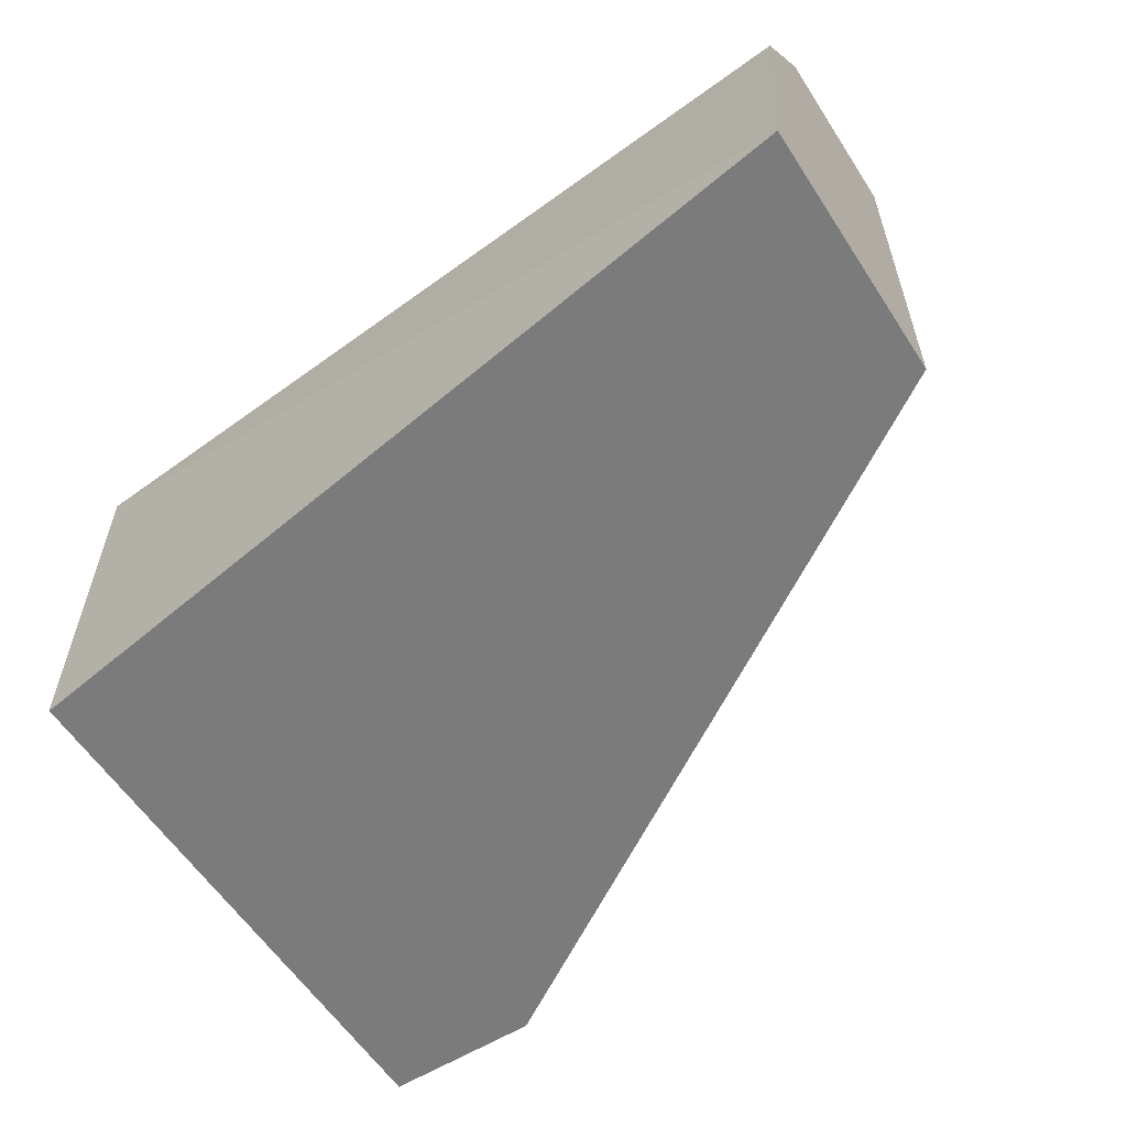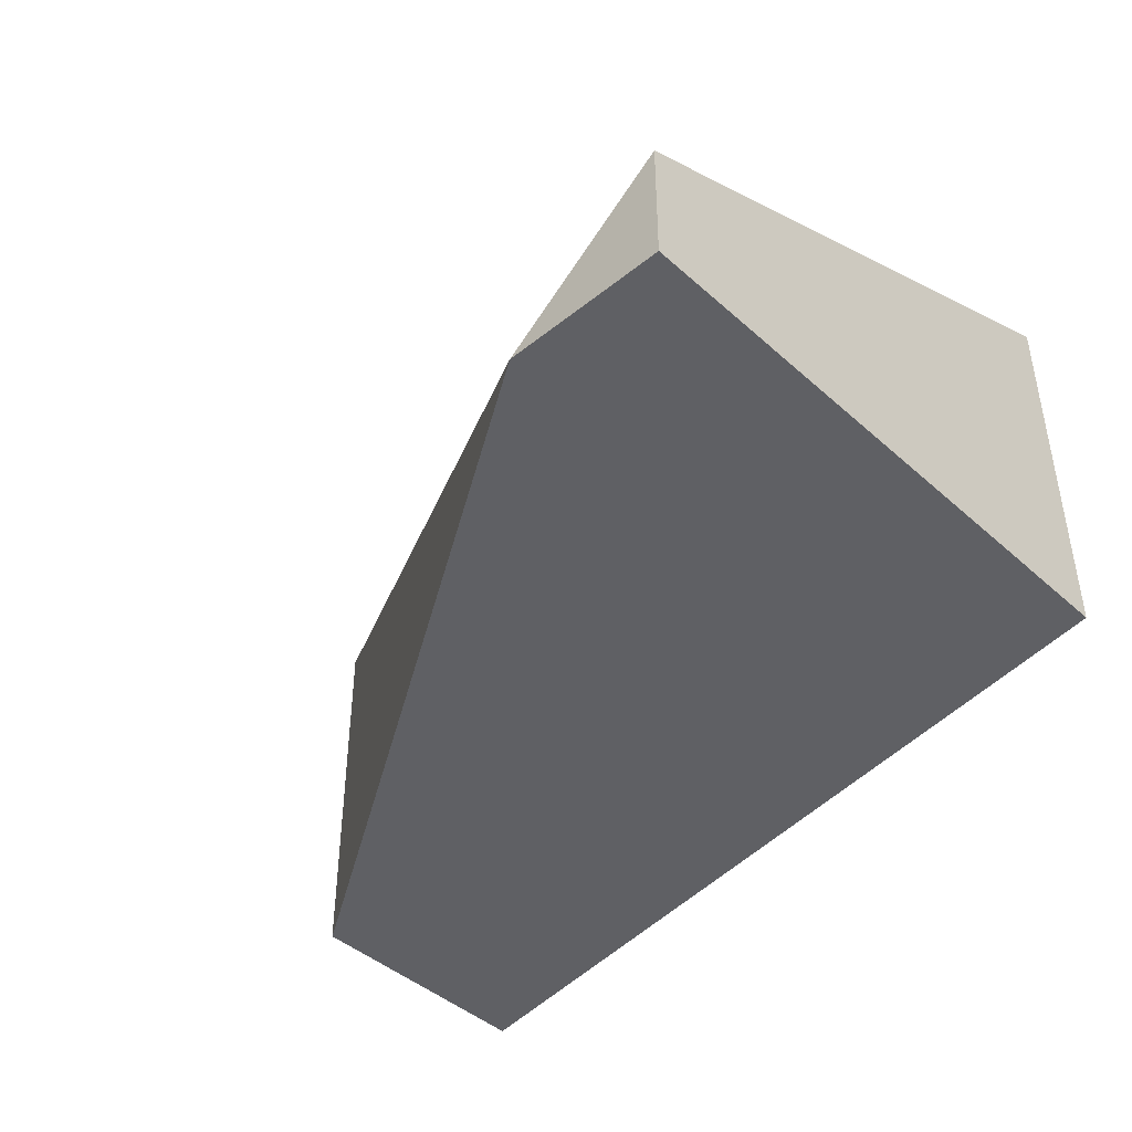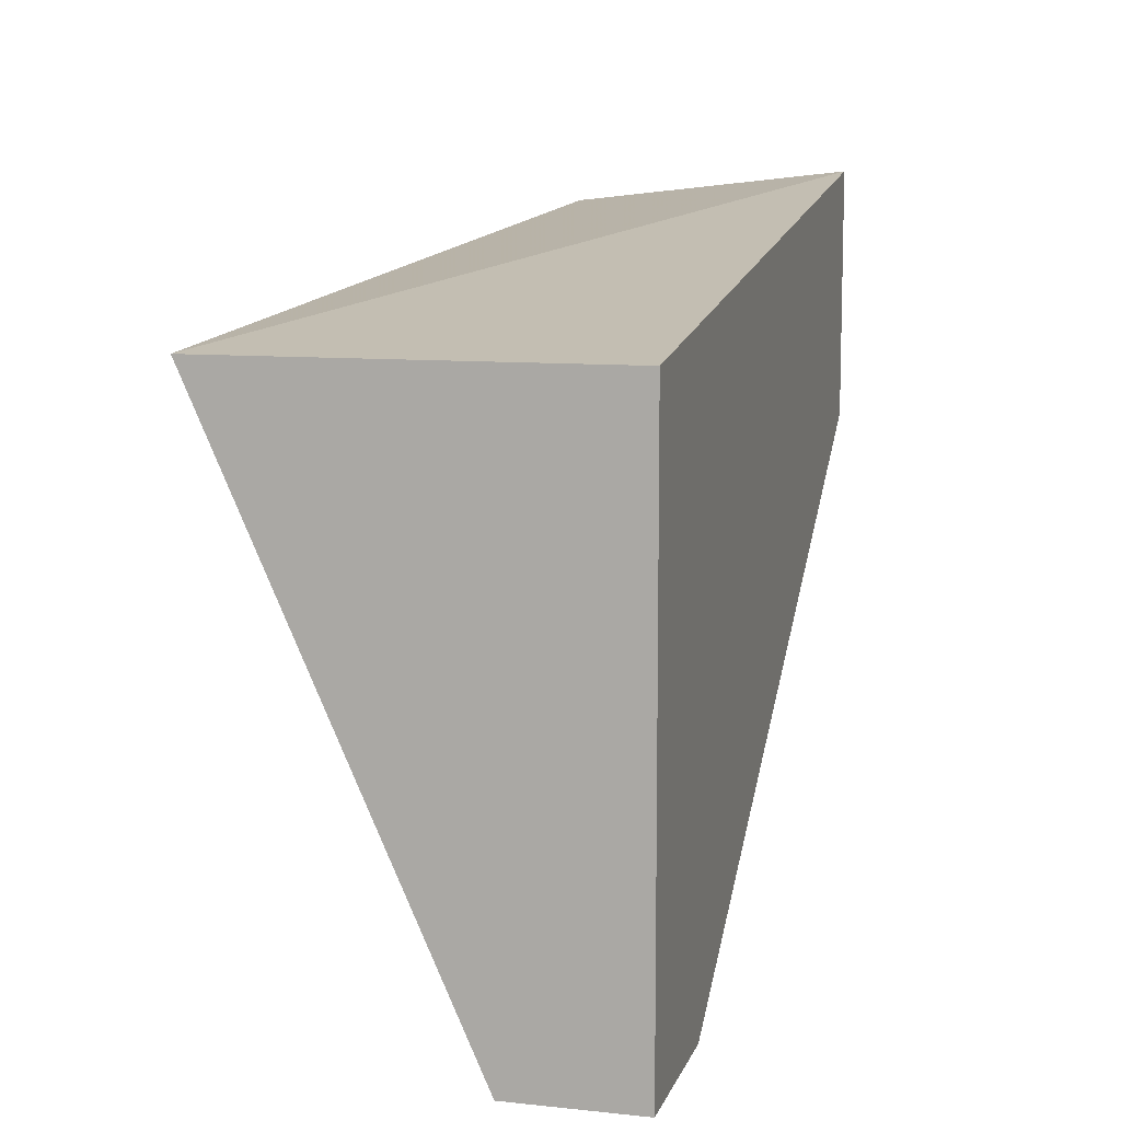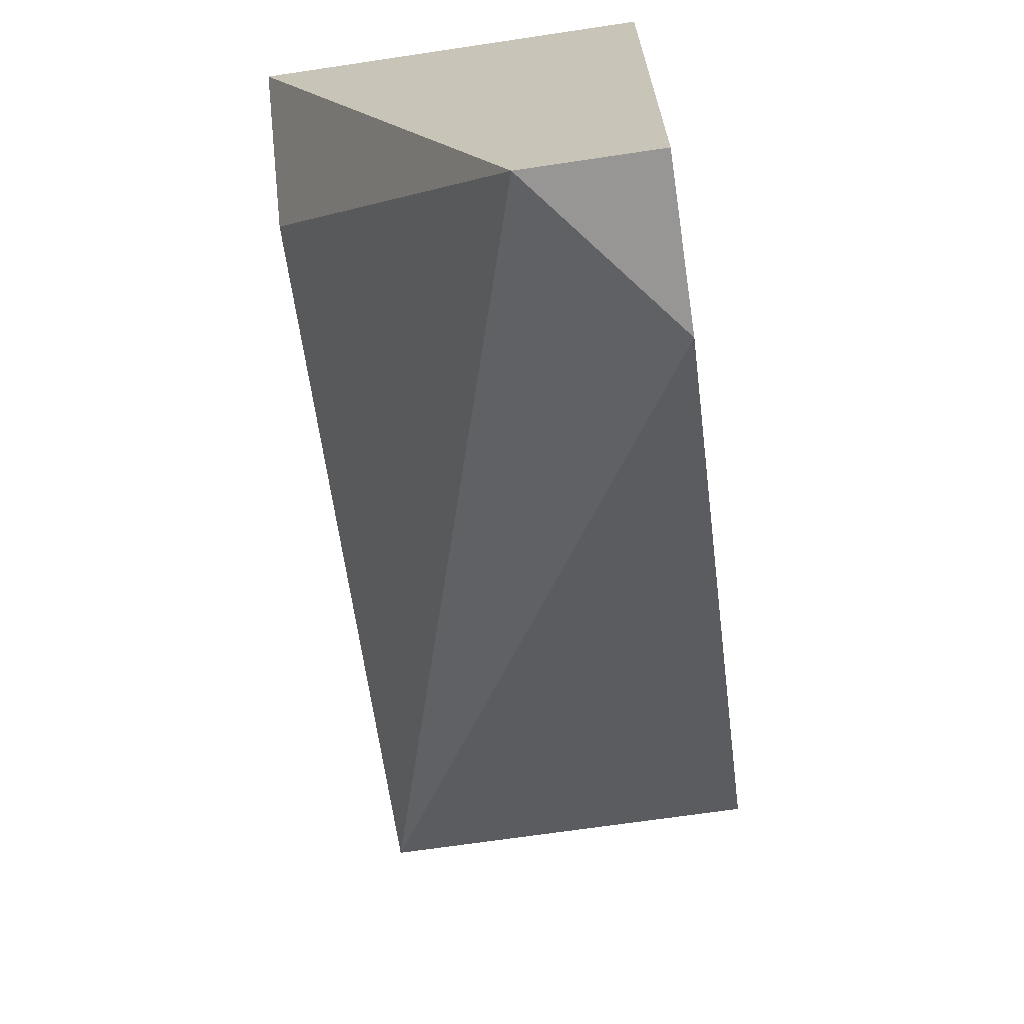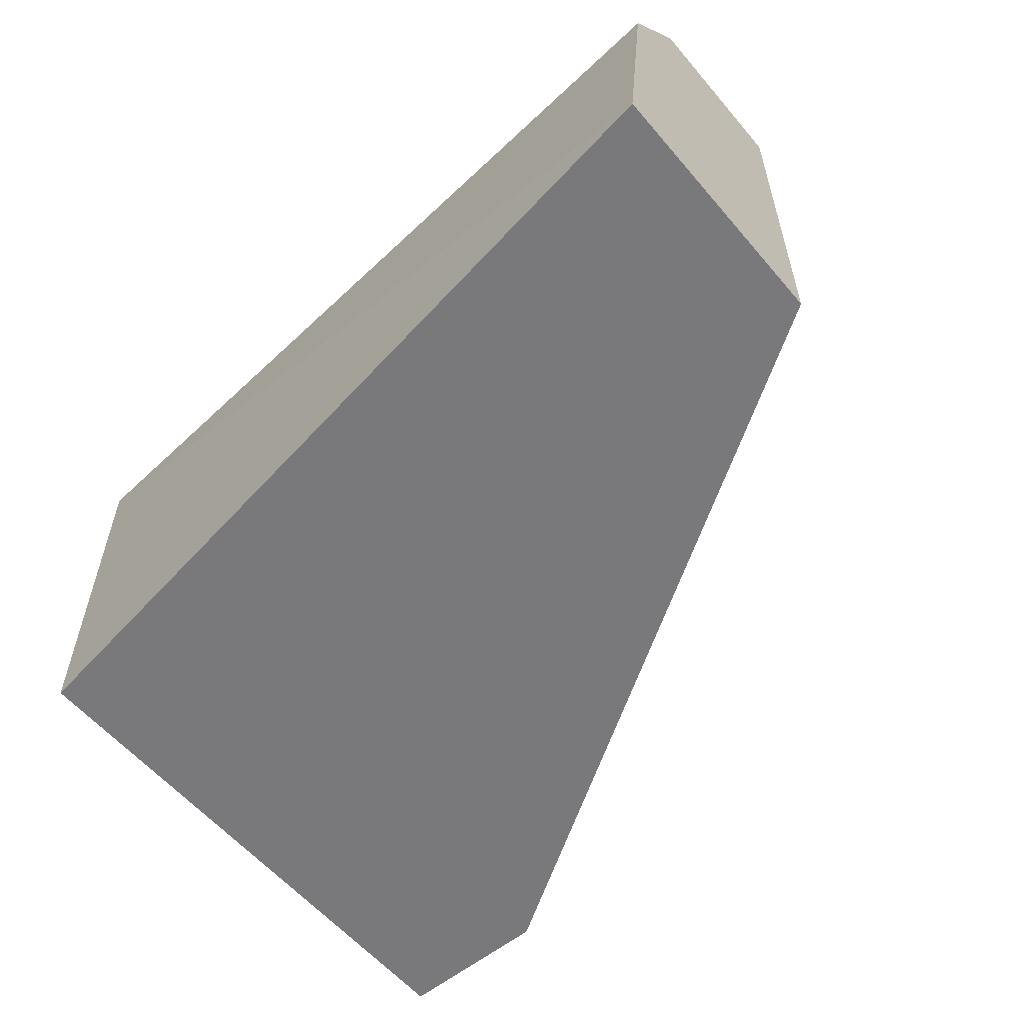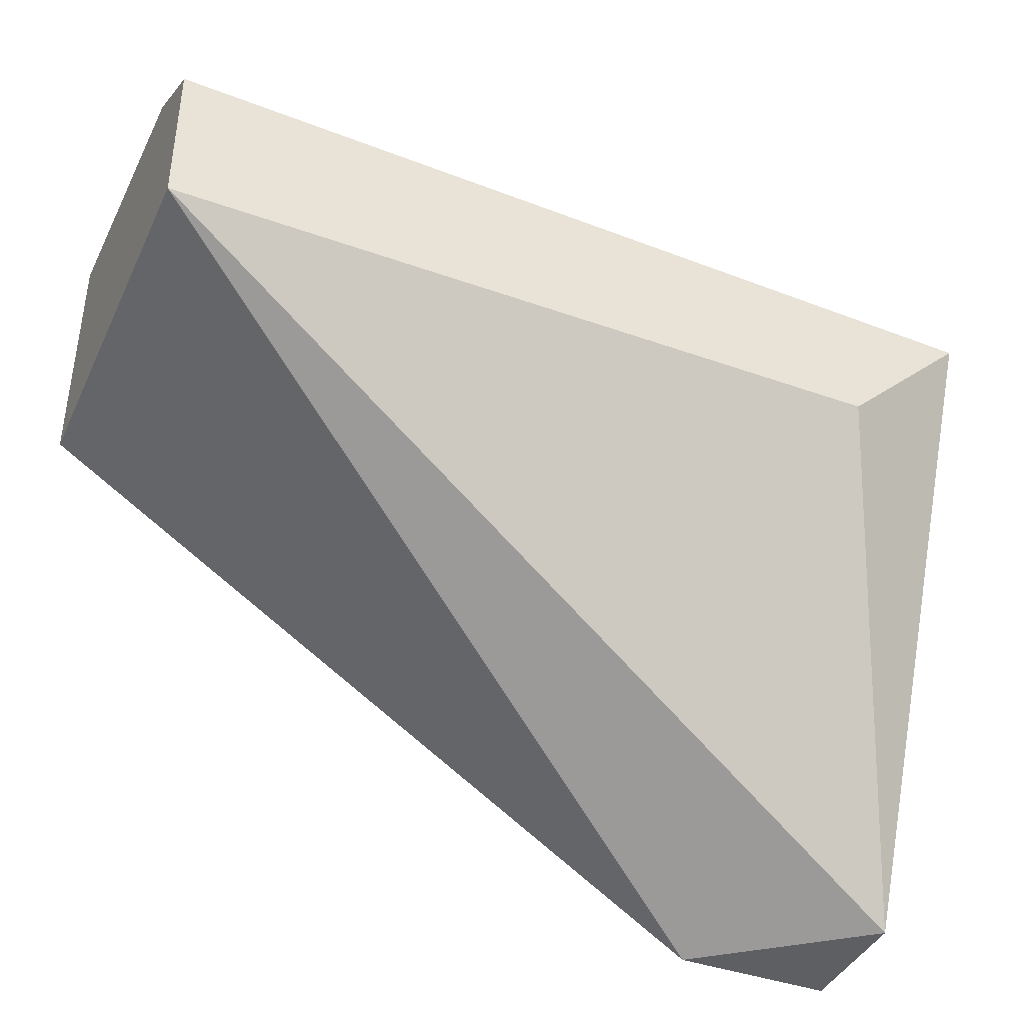
<metadata>
{"format":"obj","ext":"obj","renderer":"f3d","projection":"perspective","resolution":1024,"background":"white","views":[{"elev":-58.4,"azim":32.7,"up":"+Y"},{"elev":-43.5,"azim":-136.5,"up":"+Y"},{"elev":9.8,"azim":-74.8,"up":"+Z"},{"elev":-67.9,"azim":-81.5,"up":"+Z"},{"elev":-57.9,"azim":39.8,"up":"+Y"},{"elev":-40.7,"azim":156.4,"up":"+Z"}]}
</metadata>
<code>
v -0.05267 0.007944 0.007564
v -0.04093 0.00664 0.008868
v -0.05267 0.002726 -0.000262
v -0.05267 0.004466 -0.000262
v -0.05267 0.002726 0.007564
v -0.04093 0.002726 0.005825
v -0.04093 0.007944 0.005825
v -0.04093 0.002726 0.009304
v -0.0505 0.002726 -0.000262
v -0.05093 0.007944 0.005825
v -0.04093 0.007944 0.007998
f 6 3 9
f 2 7 11
f 1 2 11
f 7 4 10
f 1 7 10
f 4 1 10
f 7 6 9
f 4 7 9
f 3 4 9
f 7 1 11
f 6 2 8
f 1 5 8
f 2 1 8
f 2 6 7
f 5 3 6
f 4 5 1
f 4 3 5
f 5 6 8

</code>
